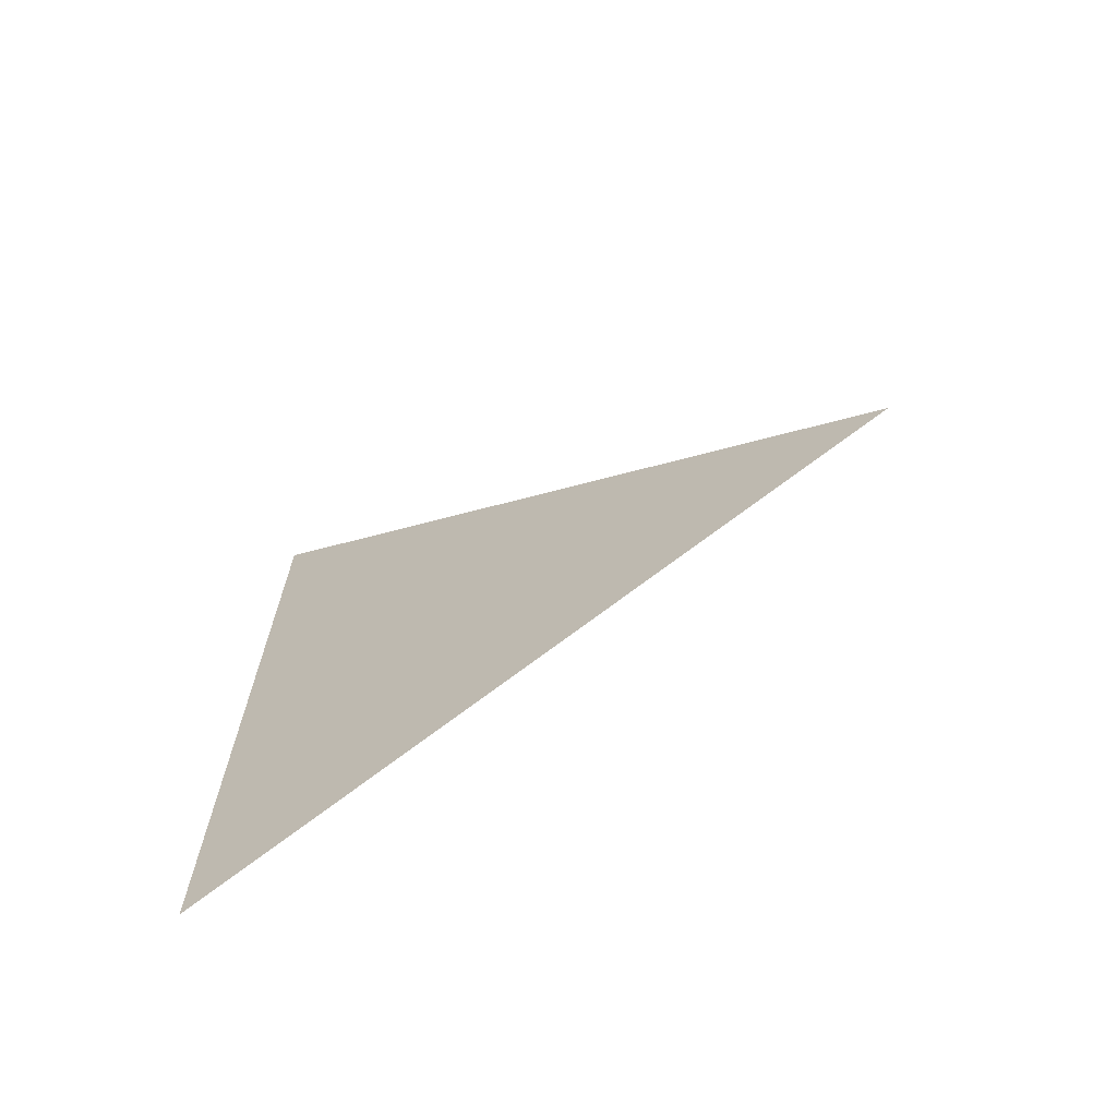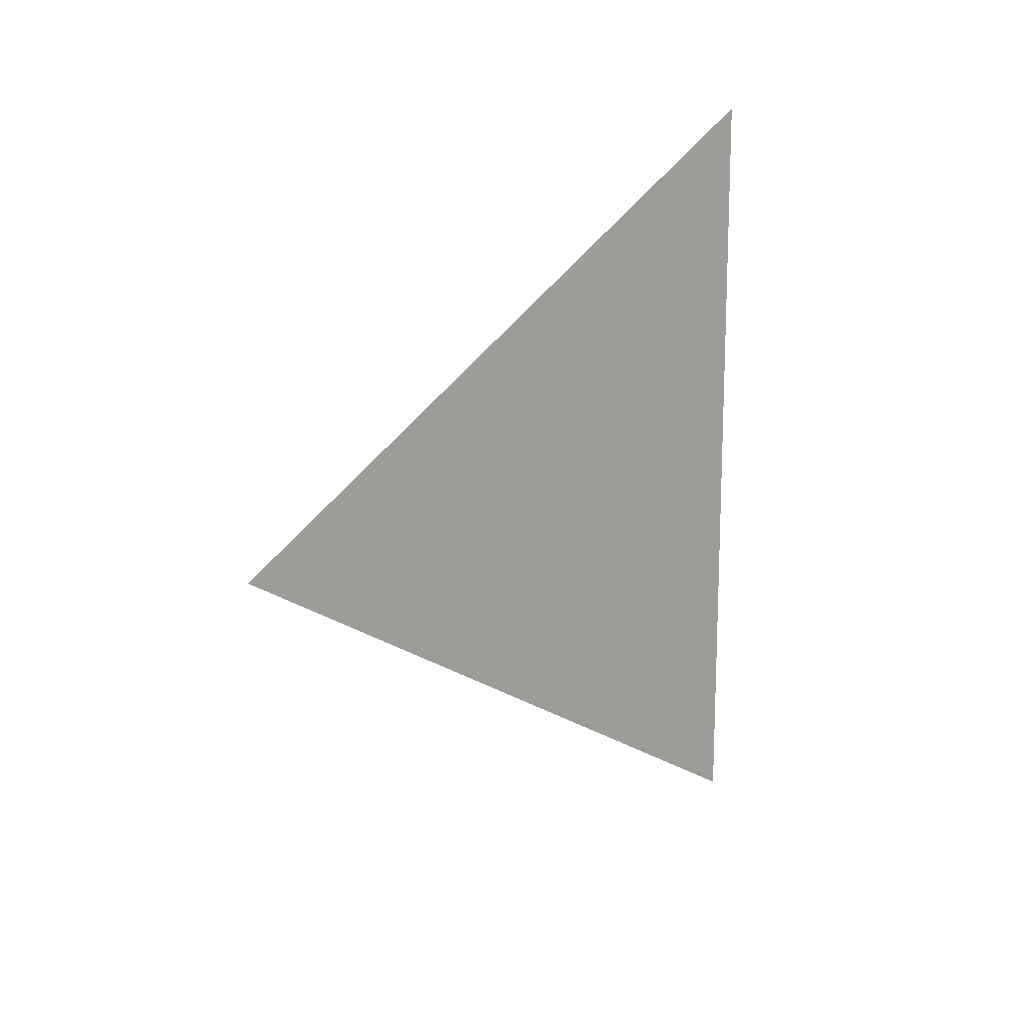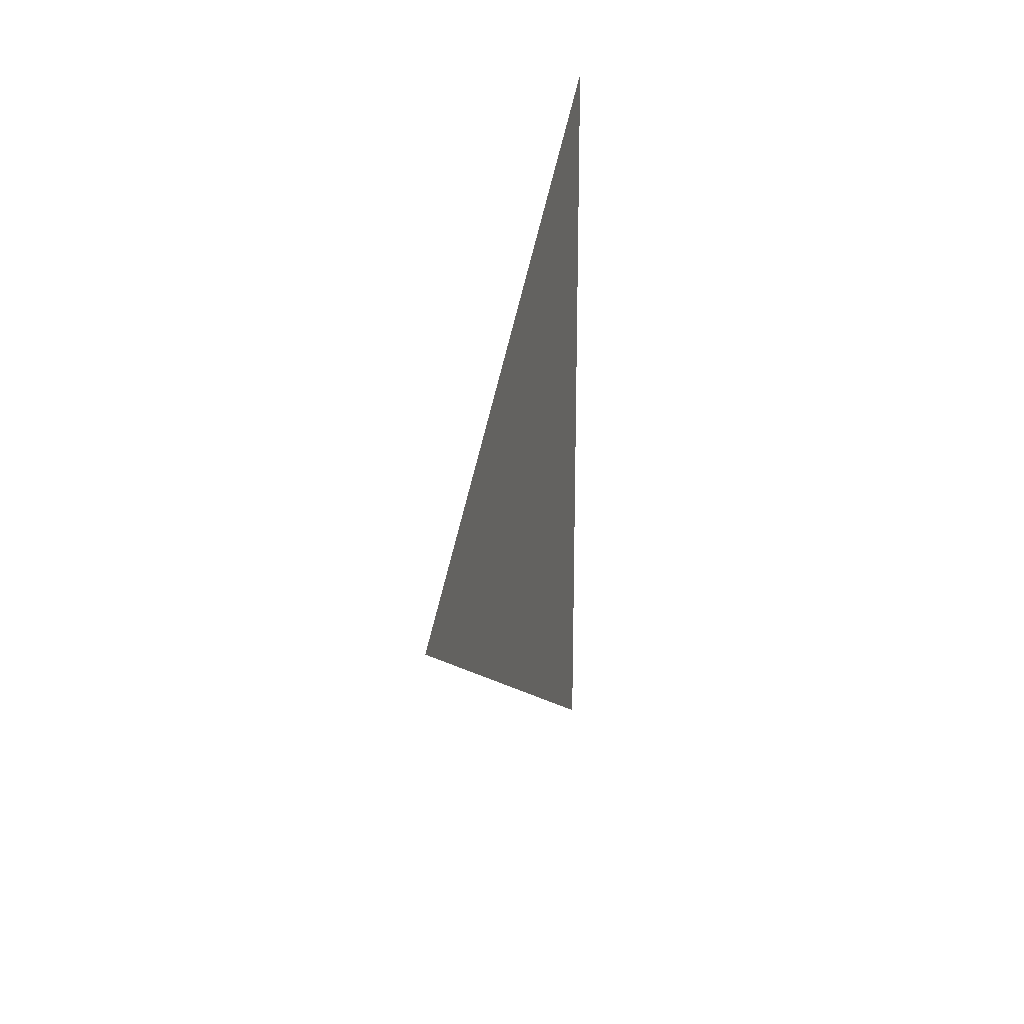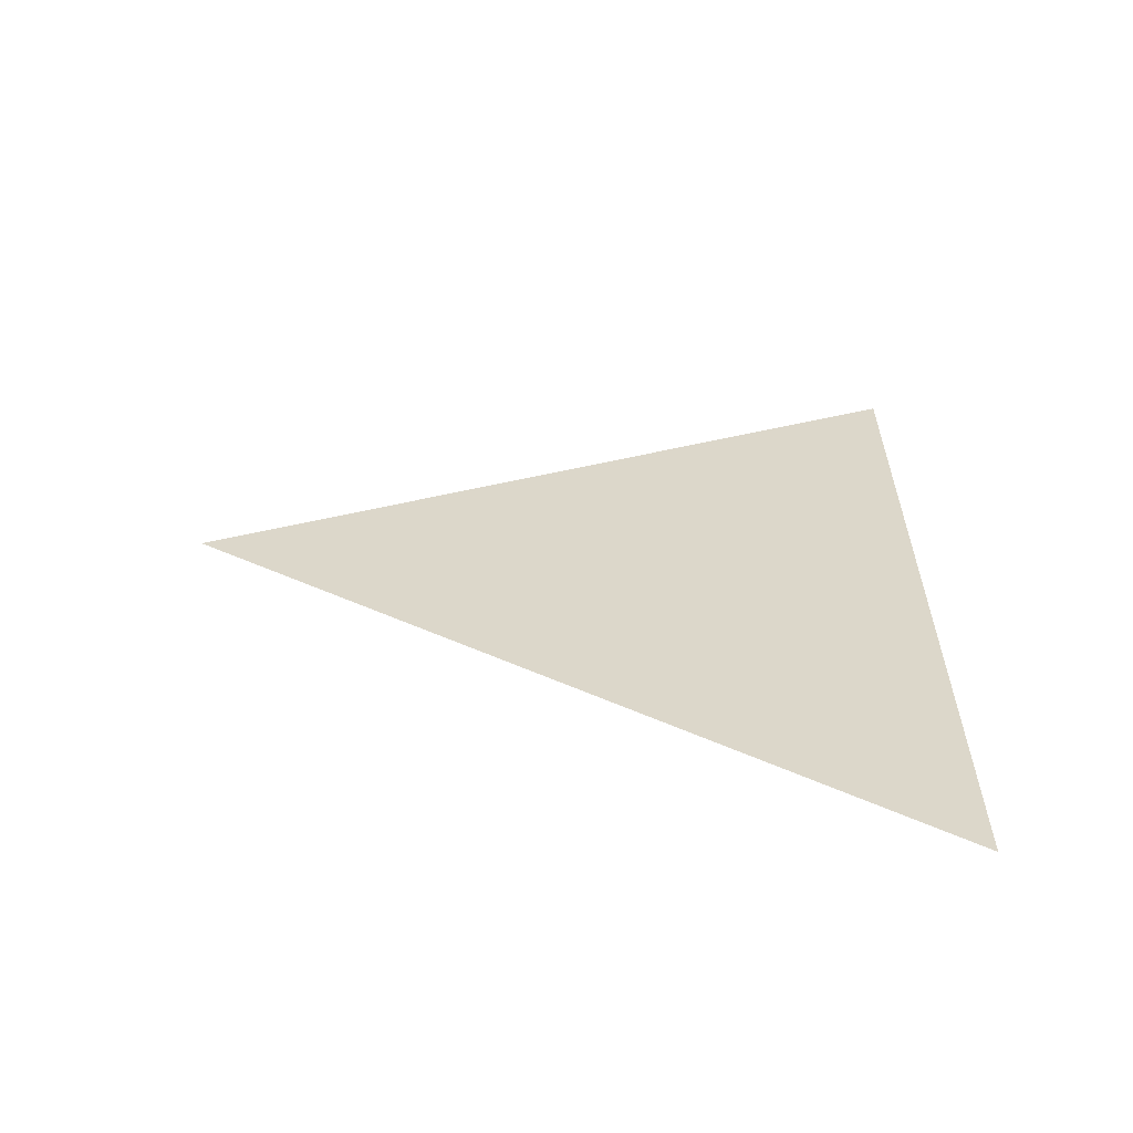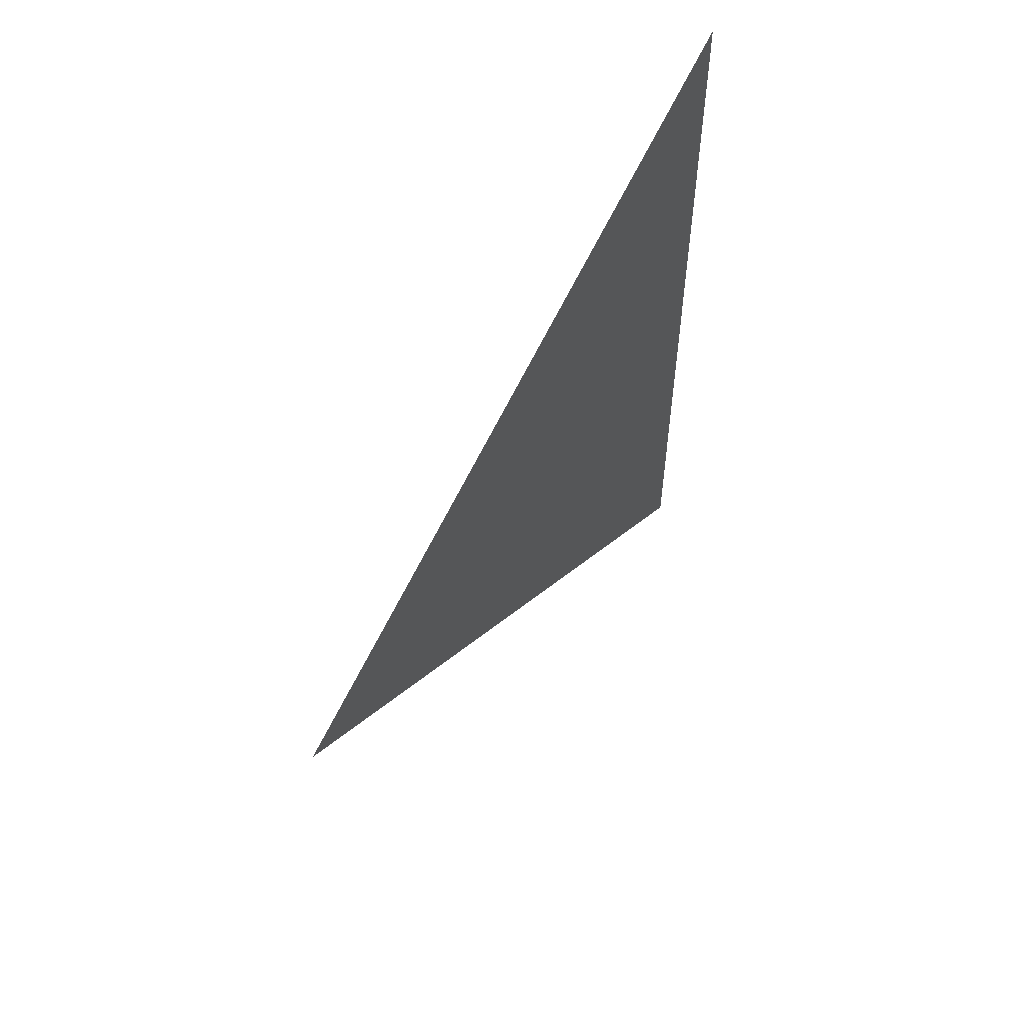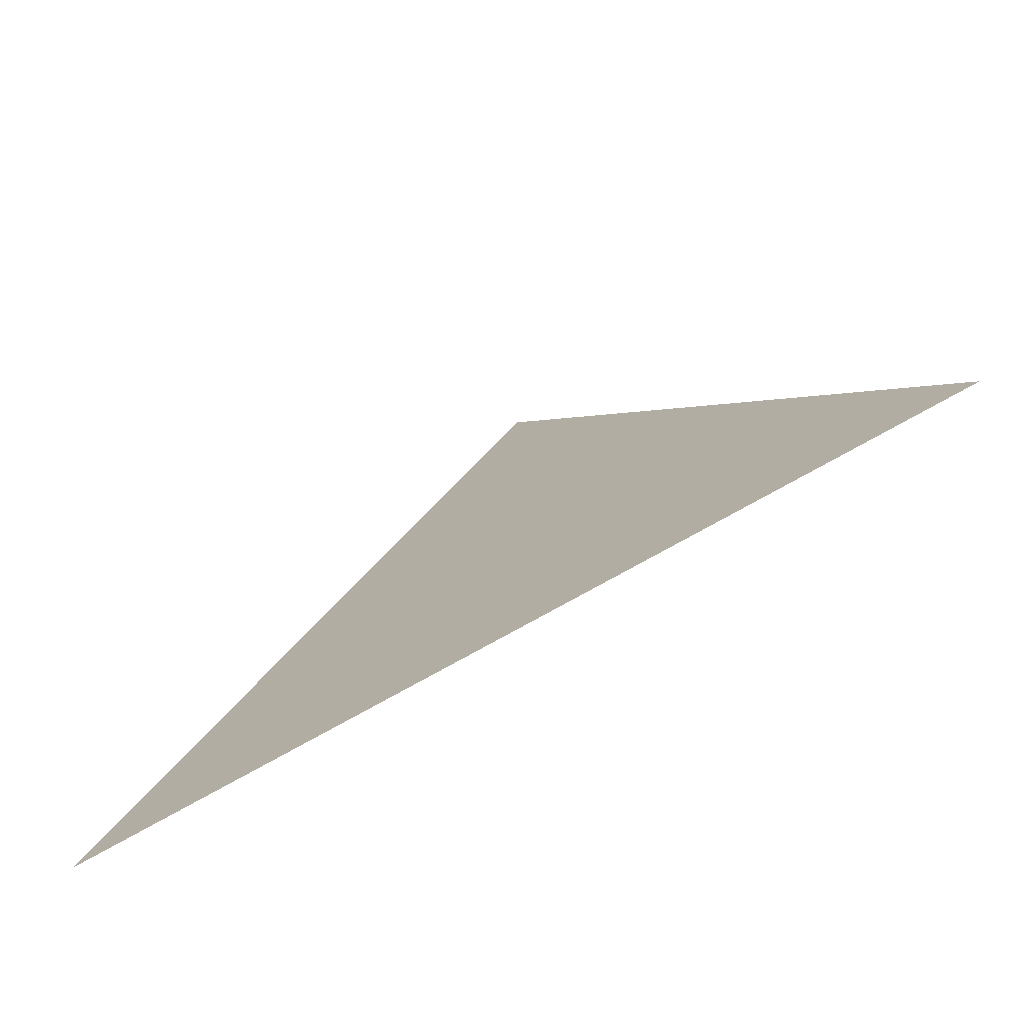
<metadata>
{"format":"obj","ext":"obj","renderer":"f3d","projection":"perspective","resolution":1024,"background":"white","views":[{"elev":-68.7,"azim":116.5,"up":"+Z"},{"elev":14.6,"azim":-134.4,"up":"+Z"},{"elev":21.2,"azim":-167.0,"up":"+Z"},{"elev":-60.0,"azim":-94.8,"up":"+Z"},{"elev":55.5,"azim":-145.8,"up":"+Z"},{"elev":-74.3,"azim":119.5,"up":"+Y"}]}
</metadata>
<code>
v -0.009656 6.001 1.899
v -0.009656 6 1.899
v -0.009656 6 1.898
g group_31103456_140627890794608
f 1 2 3

</code>
